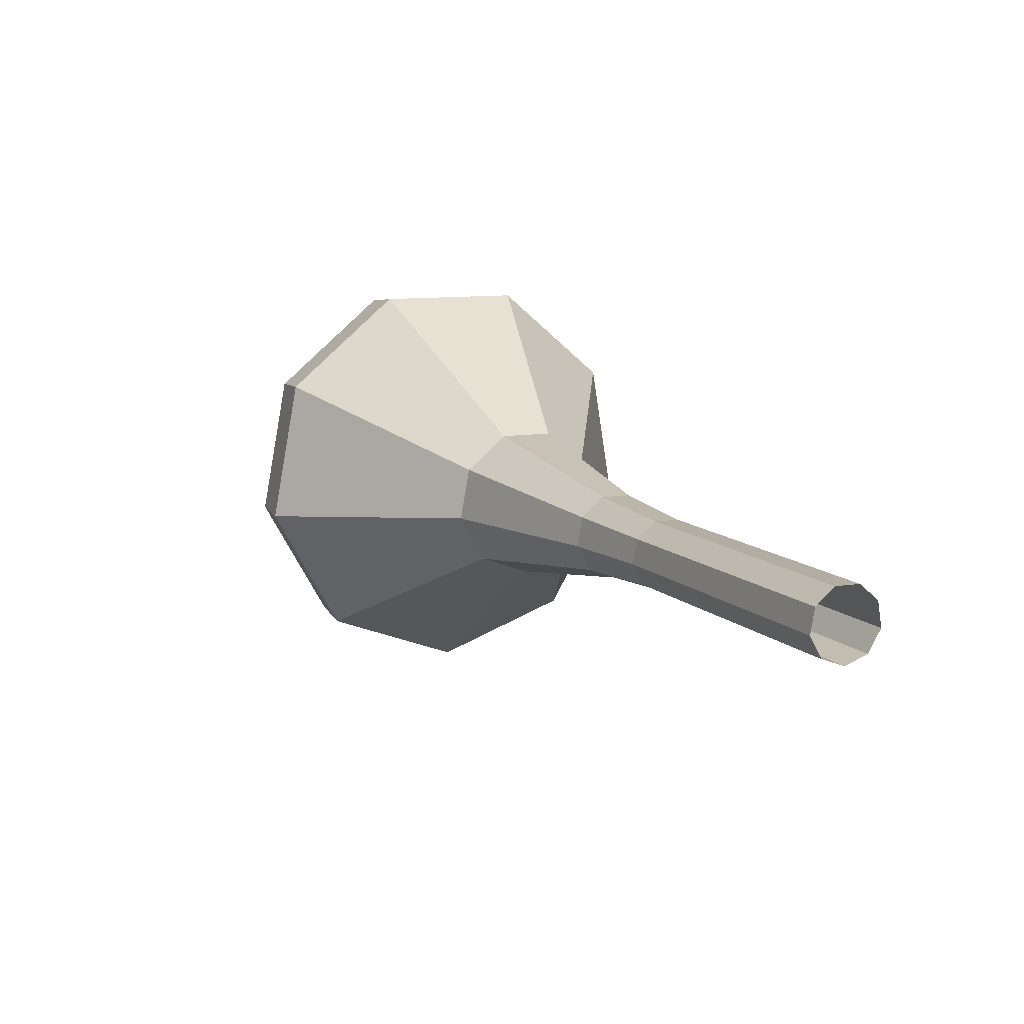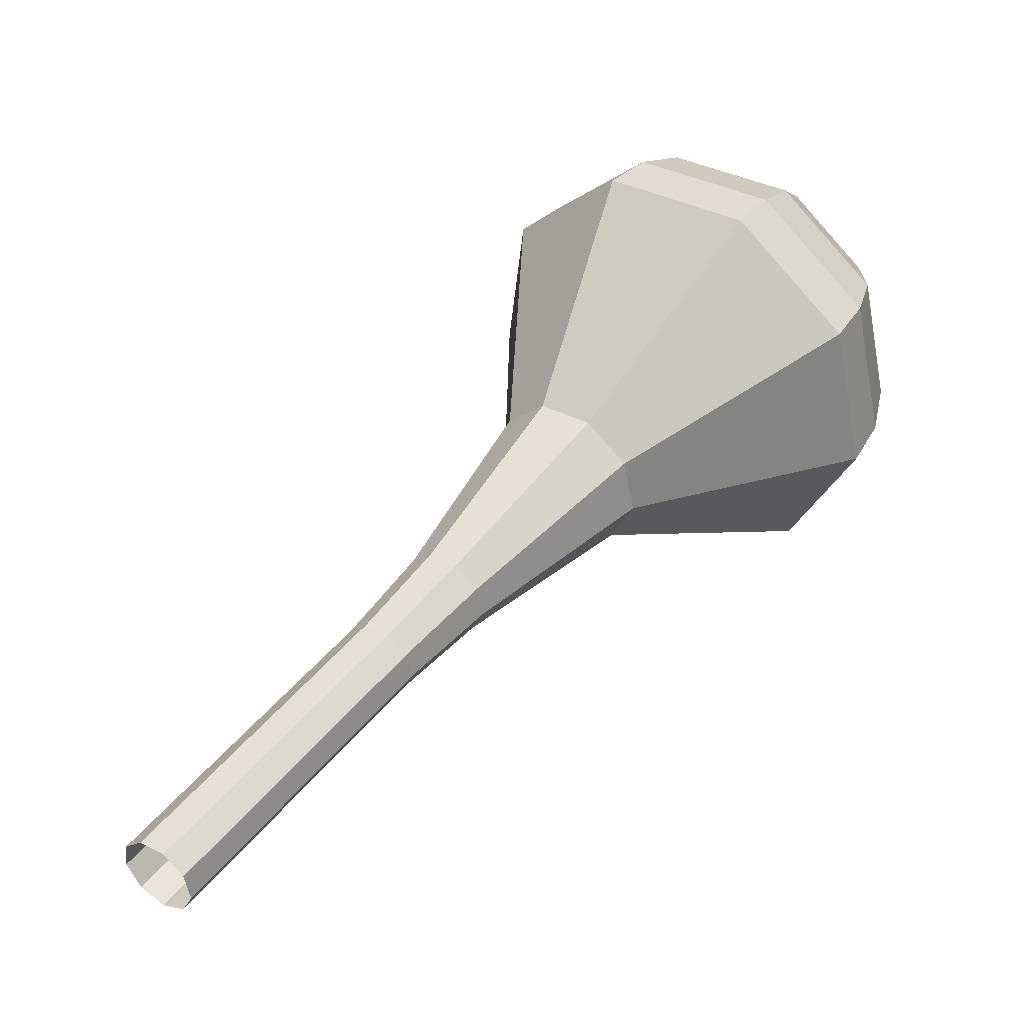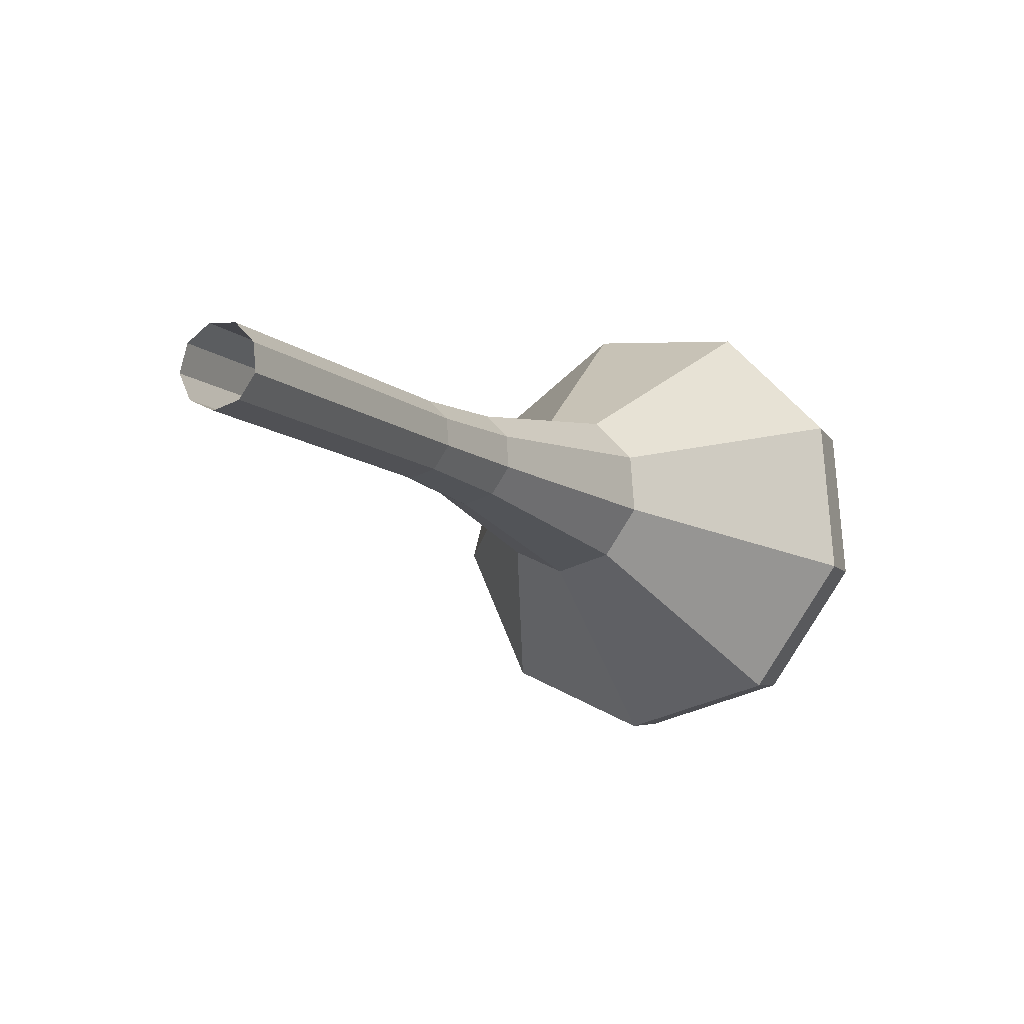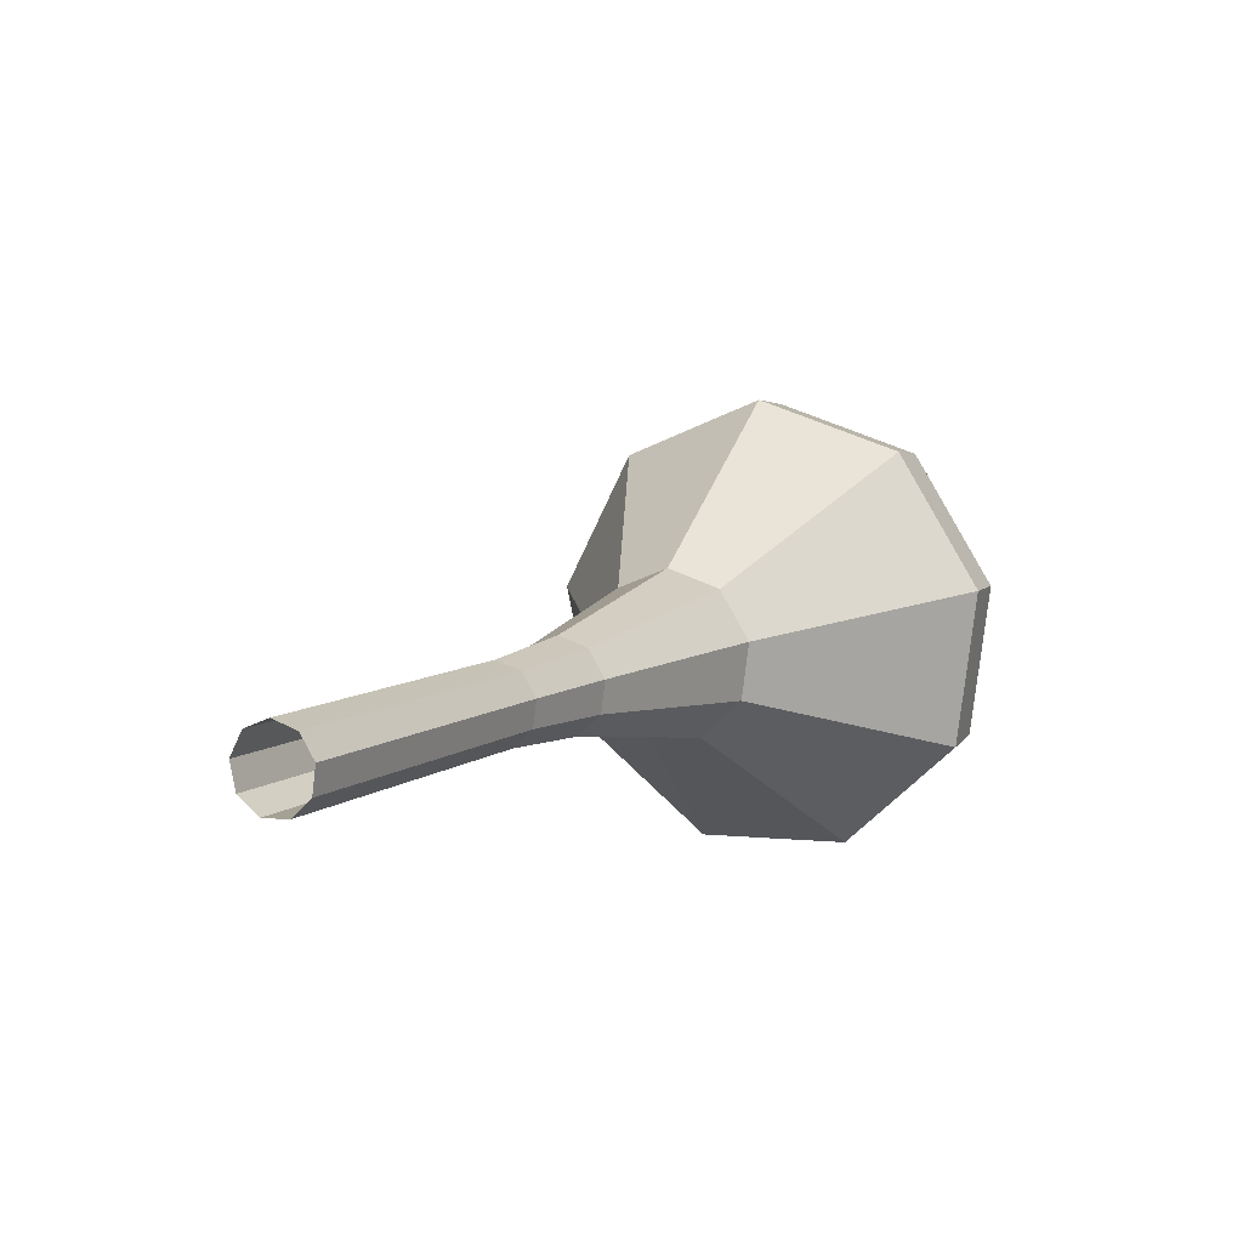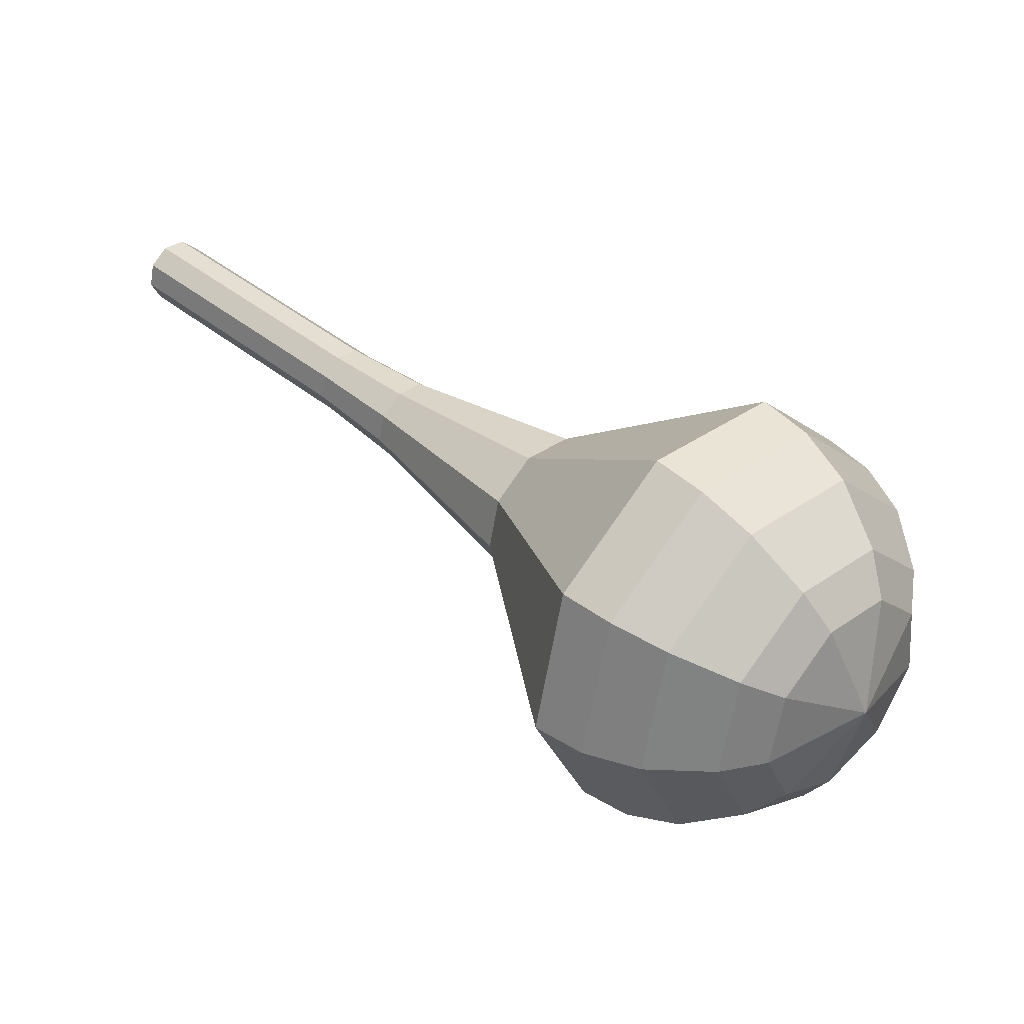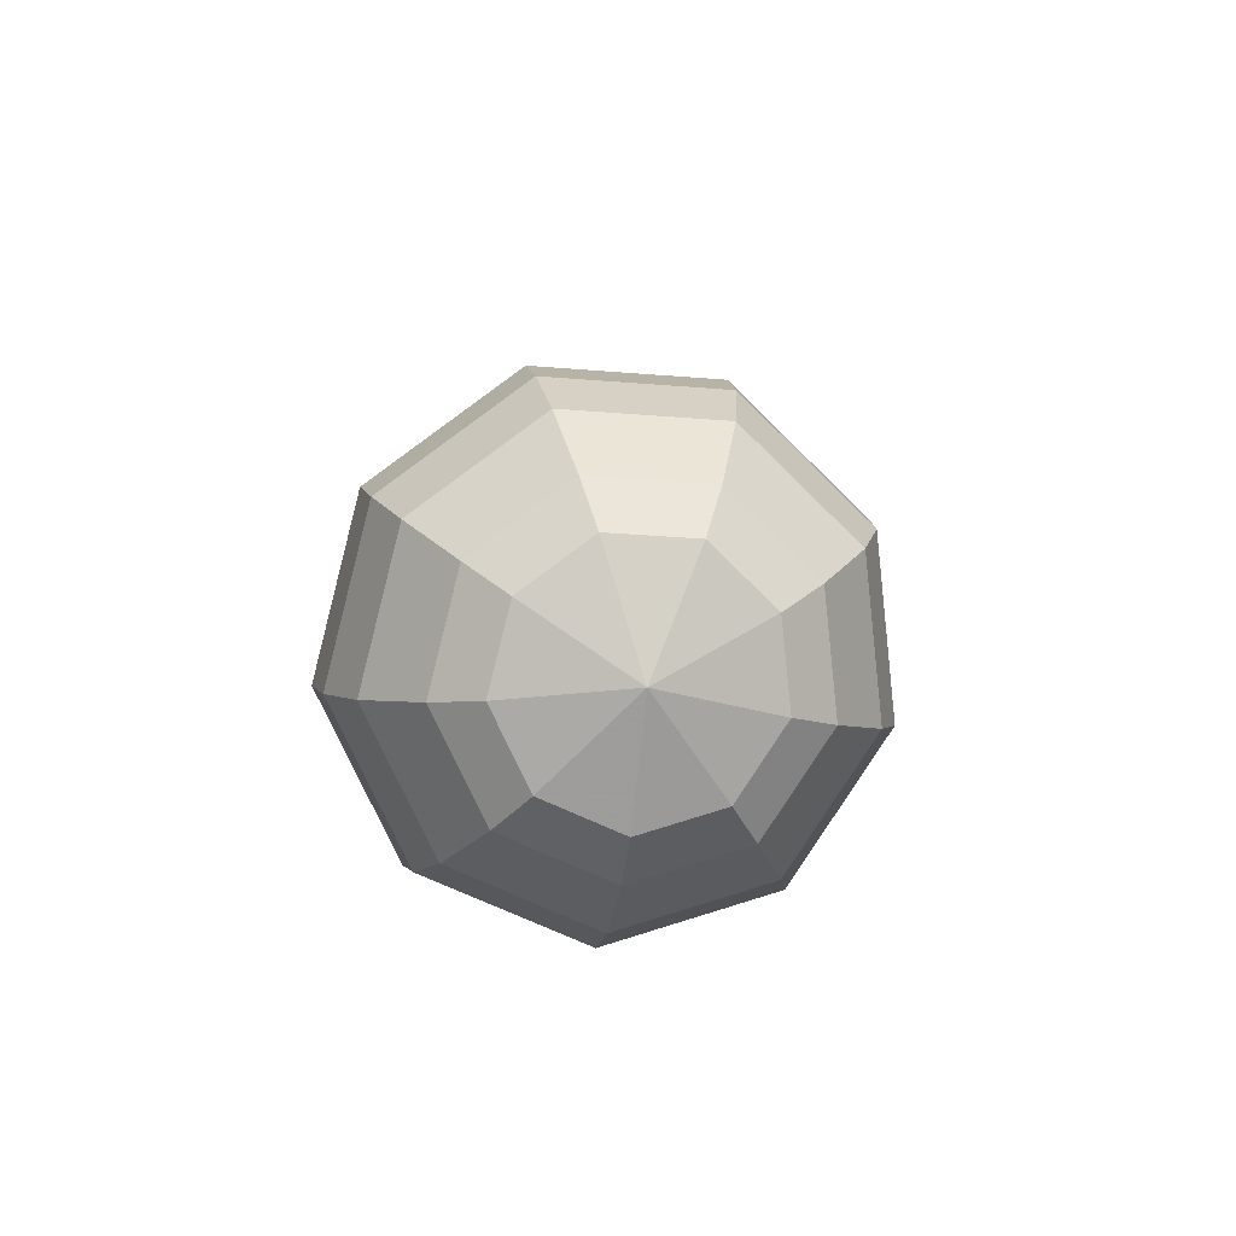
<metadata>
{"format":"obj","ext":"obj","renderer":"f3d","projection":"perspective","resolution":1024,"background":"white","views":[{"elev":61.3,"azim":172.1,"up":"+Y"},{"elev":-8.0,"azim":-107.8,"up":"+Z"},{"elev":-55.0,"azim":-118.1,"up":"+Z"},{"elev":58.9,"azim":-112.3,"up":"+Y"},{"elev":-66.3,"azim":-76.4,"up":"+Y"},{"elev":45.1,"azim":16.8,"up":"+Z"}]}
</metadata>
<code>
g tube1
v 107 107.6 162.8
v 107.5 107.3 162.2
v 108.3 107.4 161.9
v 109 107.8 162
v 109.3 108.4 162.5
v 109.1 108.9 163.2
v 108.4 109.1 163.7
v 107.6 108.8 163.8
v 107 108.2 163.5
v 107 107.6 162.8
v 108.2 105.1 165.1
v 108.7 104.8 164.5
v 109.5 104.9 164.2
v 110.2 105.3 164.3
v 110.5 105.9 164.8
v 110.3 106.4 165.4
v 109.6 106.5 166
v 108.8 106.2 166.1
v 108.3 105.7 165.7
v 108.2 105.1 165.1
v 109.5 102.6 167.4
v 110 102.3 166.8
v 110.7 102.3 166.4
v 111.4 102.8 166.5
v 111.8 103.4 167.1
v 111.5 103.9 167.7
v 110.9 104 168.2
v 110.1 103.7 168.3
v 109.5 103.2 168
v 109.5 102.6 167.4
v 110.7 100.1 169.7
v 111.2 99.73 169
v 112 99.82 168.7
v 112.7 100.3 168.8
v 113 100.9 169.3
v 112.8 101.4 170
v 112.1 101.5 170.5
v 111.3 101.2 170.6
v 110.7 100.6 170.3
v 110.7 100.1 169.7
v 111.7 97.43 171.9
v 112.3 97.05 171.2
v 113.2 97.15 170.8
v 114.1 97.69 170.9
v 114.5 98.41 171.5
v 114.2 98.98 172.3
v 113.4 99.14 172.9
v 112.4 98.8 173.1
v 111.8 98.12 172.7
v 111.7 97.43 171.9
v 113.1 91.86 176.5
v 114.2 91.16 175.1
v 115.8 91.34 174.4
v 117.4 92.32 174.7
v 118.1 93.63 175.7
v 117.5 94.67 177.2
v 116.1 94.95 178.3
v 114.4 94.33 178.5
v 113.2 93.11 177.8
v 113.1 91.86 176.5
v 111.3 84.7 181
v 114.2 82.75 177.3
v 118.9 83.26 175.3
v 123.2 85.98 175.9
v 125 89.65 179
v 123.6 92.55 183
v 119.6 93.32 186.1
v 114.8 91.6 186.7
v 111.5 88.19 184.7
v 111.3 84.7 181
v 112.1 83.5 182.2
v 114.9 81.61 178.5
v 119.5 82.1 176.6
v 123.6 84.74 177.3
v 125.5 88.29 180.2
v 124.1 91.1 184.1
v 120.2 91.84 187.1
v 115.5 90.17 187.7
v 112.4 86.88 185.8
v 112.1 83.5 182.2
v 113.5 82.52 183.4
v 116 80.84 180.1
v 120 81.27 178.4
v 123.8 83.63 179
v 125.4 86.81 181.6
v 124.1 89.32 185.1
v 120.6 89.99 187.7
v 116.5 88.5 188.3
v 113.7 85.55 186.6
v 113.5 82.52 183.4
v 115.5 81.89 184.5
v 117.4 80.6 182.1
v 120.5 80.93 180.7
v 123.3 82.74 181.2
v 124.6 85.16 183.2
v 123.6 87.08 185.9
v 121 87.59 187.9
v 117.8 86.45 188.3
v 115.6 84.2 187
v 115.5 81.89 184.5
v 117 81.82 185.1
v 118.4 80.88 183.3
v 120.7 81.12 182.3
v 122.7 82.44 182.7
v 123.7 84.22 184.2
v 123 85.62 186.1
v 121 85.99 187.6
v 118.7 85.16 187.9
v 117.1 83.51 186.9
v 117 81.82 185.1
v 120.6 82.76 185.7
v 120.6 82.76 185.7
v 120.6 82.76 185.7
v 120.6 82.76 185.7
v 120.6 82.76 185.7
v 120.6 82.76 185.7
v 120.6 82.76 185.7
v 120.6 82.76 185.7
v 120.6 82.76 185.7
v 120.6 82.76 185.7
f 1 2 12
f 12 11 1
f 2 3 13
f 13 12 2
f 3 4 14
f 14 13 3
f 4 5 15
f 15 14 4
f 5 6 16
f 16 15 5
f 6 7 17
f 17 16 6
f 7 8 18
f 18 17 7
f 8 9 19
f 19 18 8
f 9 10 20
f 20 19 9
f 11 12 22
f 22 21 11
f 12 13 23
f 23 22 12
f 13 14 24
f 24 23 13
f 14 15 25
f 25 24 14
f 15 16 26
f 26 25 15
f 16 17 27
f 27 26 16
f 17 18 28
f 28 27 17
f 18 19 29
f 29 28 18
f 19 20 30
f 30 29 19
f 21 22 32
f 32 31 21
f 22 23 33
f 33 32 22
f 23 24 34
f 34 33 23
f 24 25 35
f 35 34 24
f 25 26 36
f 36 35 25
f 26 27 37
f 37 36 26
f 27 28 38
f 38 37 27
f 28 29 39
f 39 38 28
f 29 30 40
f 40 39 29
f 31 32 42
f 42 41 31
f 32 33 43
f 43 42 32
f 33 34 44
f 44 43 33
f 34 35 45
f 45 44 34
f 35 36 46
f 46 45 35
f 36 37 47
f 47 46 36
f 37 38 48
f 48 47 37
f 38 39 49
f 49 48 38
f 39 40 50
f 50 49 39
f 41 42 52
f 52 51 41
f 42 43 53
f 53 52 42
f 43 44 54
f 54 53 43
f 44 45 55
f 55 54 44
f 45 46 56
f 56 55 45
f 46 47 57
f 57 56 46
f 47 48 58
f 58 57 47
f 48 49 59
f 59 58 48
f 49 50 60
f 60 59 49
f 51 52 62
f 62 61 51
f 52 53 63
f 63 62 52
f 53 54 64
f 64 63 53
f 54 55 65
f 65 64 54
f 55 56 66
f 66 65 55
f 56 57 67
f 67 66 56
f 57 58 68
f 68 67 57
f 58 59 69
f 69 68 58
f 59 60 70
f 70 69 59
f 61 62 72
f 72 71 61
f 62 63 73
f 73 72 62
f 63 64 74
f 74 73 63
f 64 65 75
f 75 74 64
f 65 66 76
f 76 75 65
f 66 67 77
f 77 76 66
f 67 68 78
f 78 77 67
f 68 69 79
f 79 78 68
f 69 70 80
f 80 79 69
f 71 72 82
f 82 81 71
f 72 73 83
f 83 82 72
f 73 74 84
f 84 83 73
f 74 75 85
f 85 84 74
f 75 76 86
f 86 85 75
f 76 77 87
f 87 86 76
f 77 78 88
f 88 87 77
f 78 79 89
f 89 88 78
f 79 80 90
f 90 89 79
f 81 82 92
f 92 91 81
f 82 83 93
f 93 92 82
f 83 84 94
f 94 93 83
f 84 85 95
f 95 94 84
f 85 86 96
f 96 95 85
f 86 87 97
f 97 96 86
f 87 88 98
f 98 97 87
f 88 89 99
f 99 98 88
f 89 90 100
f 100 99 89
f 91 92 102
f 102 101 91
f 92 93 103
f 103 102 92
f 93 94 104
f 104 103 93
f 94 95 105
f 105 104 94
f 95 96 106
f 106 105 95
f 96 97 107
f 107 106 96
f 97 98 108
f 108 107 97
f 98 99 109
f 109 108 98
f 99 100 110
f 110 109 99
f 101 102 112
f 112 111 101
f 102 103 113
f 113 112 102
f 103 104 114
f 114 113 103
f 104 105 115
f 115 114 104
f 105 106 116
f 116 115 105
f 106 107 117
f 117 116 106
f 107 108 118
f 118 117 107
f 108 109 119
f 119 118 108
f 109 110 120
f 120 119 109
g

</code>
